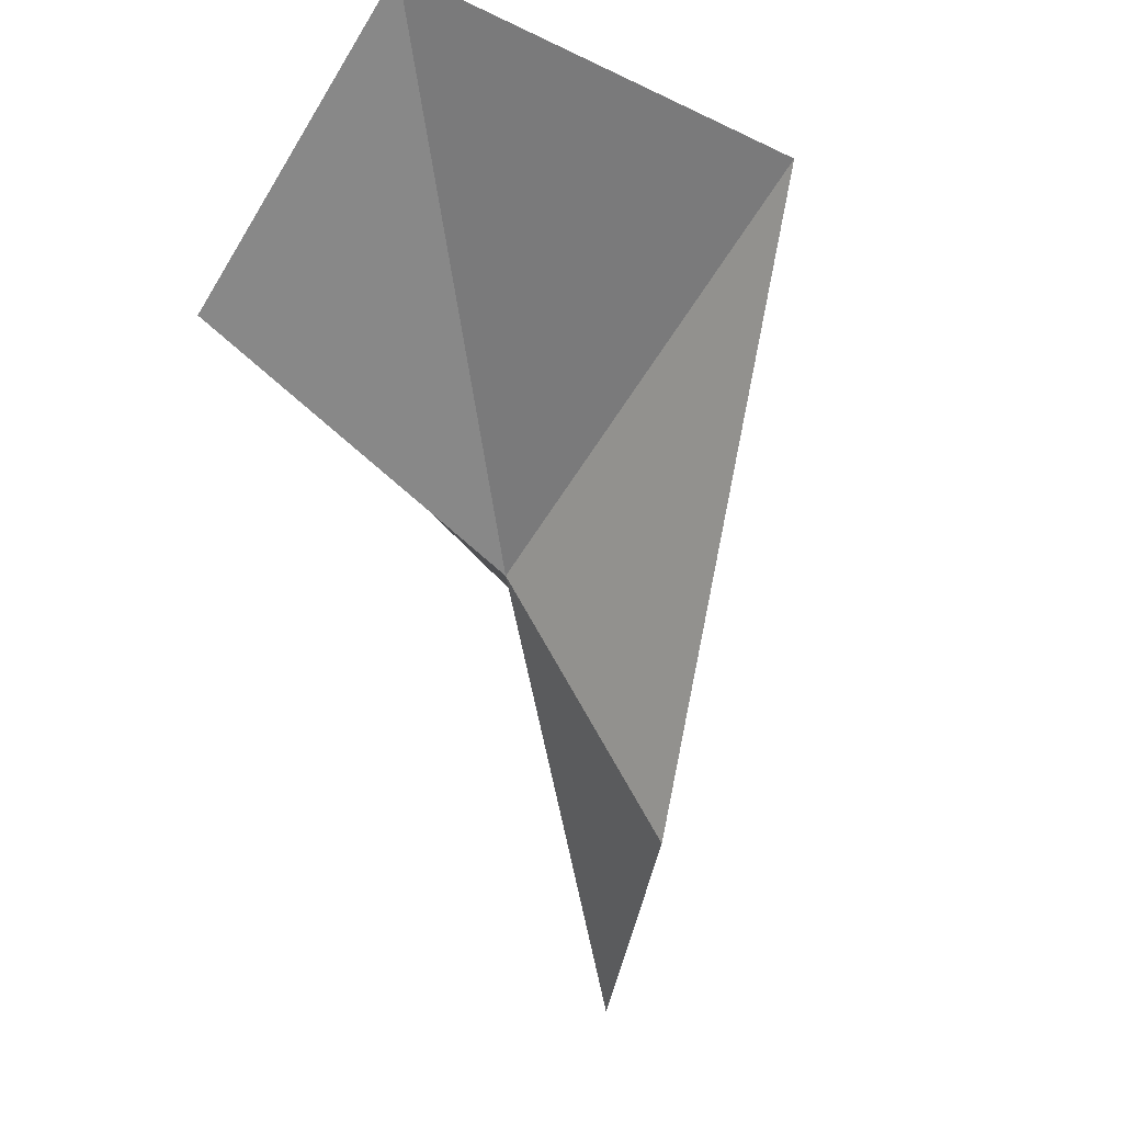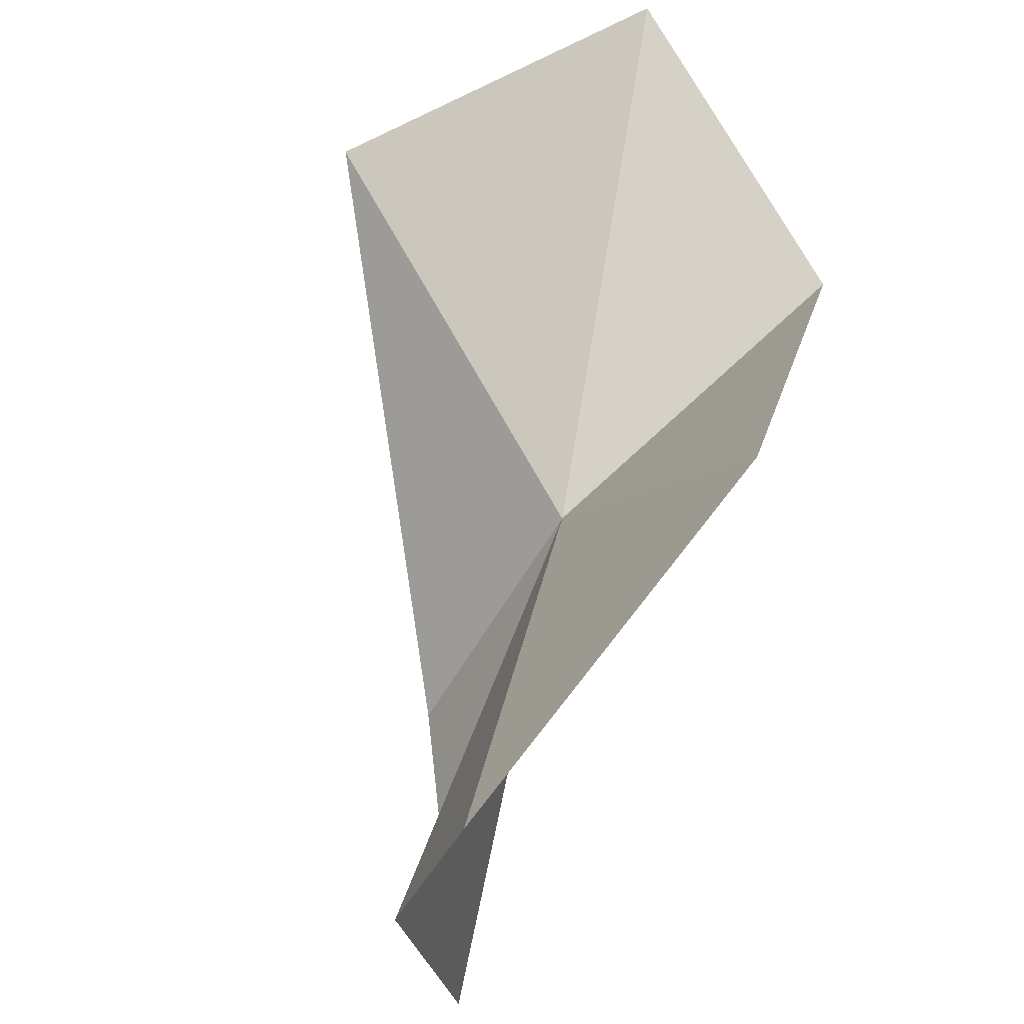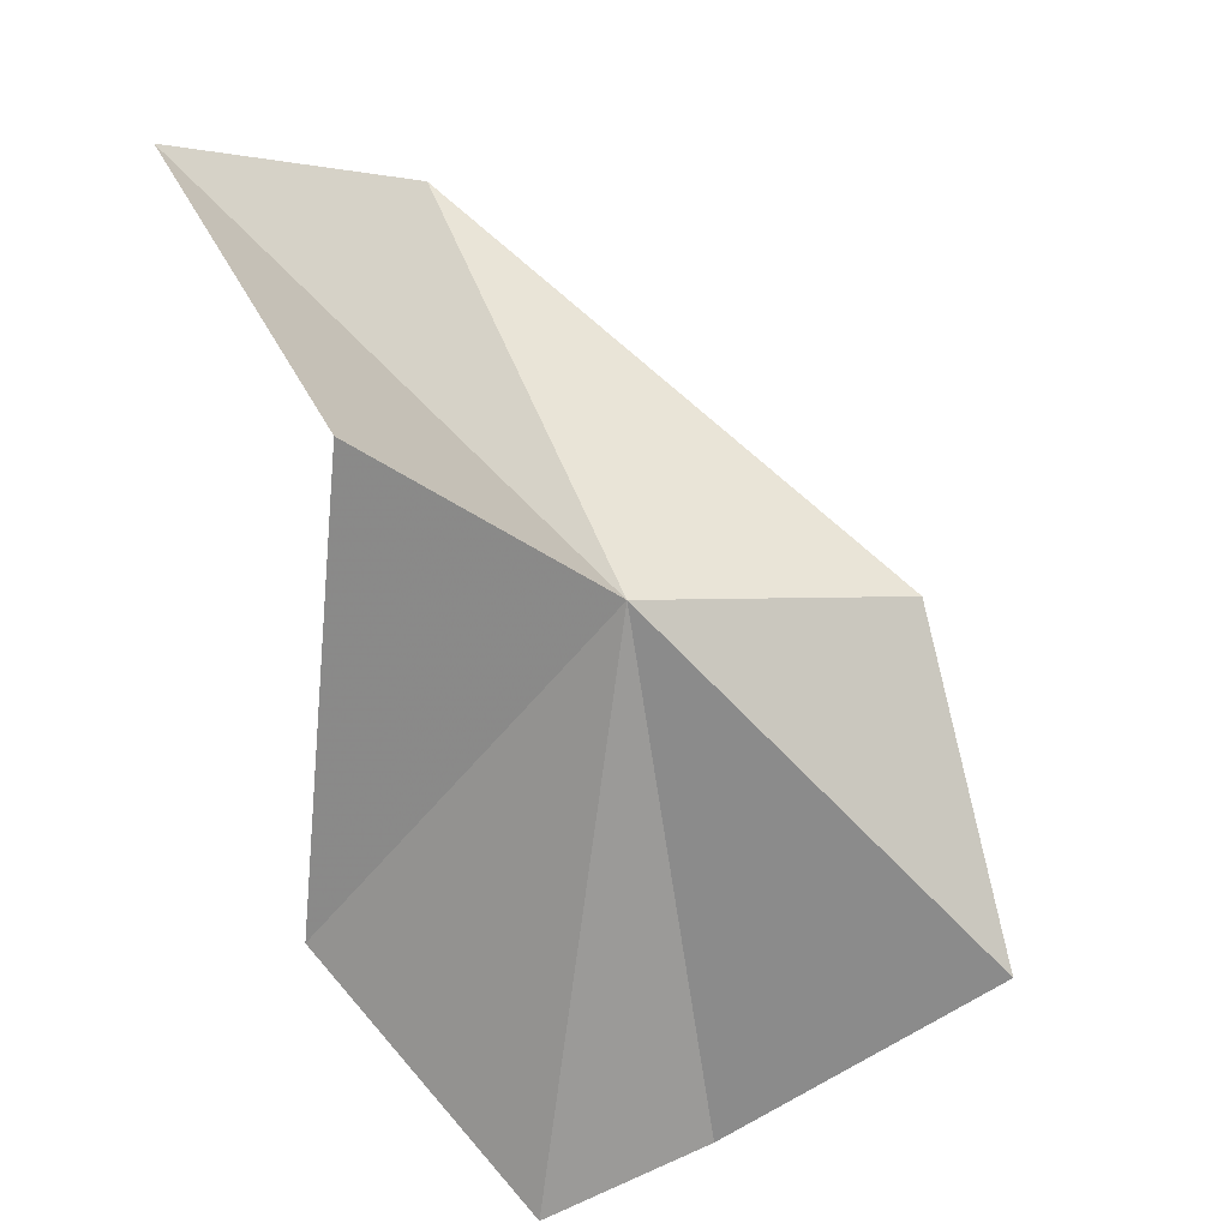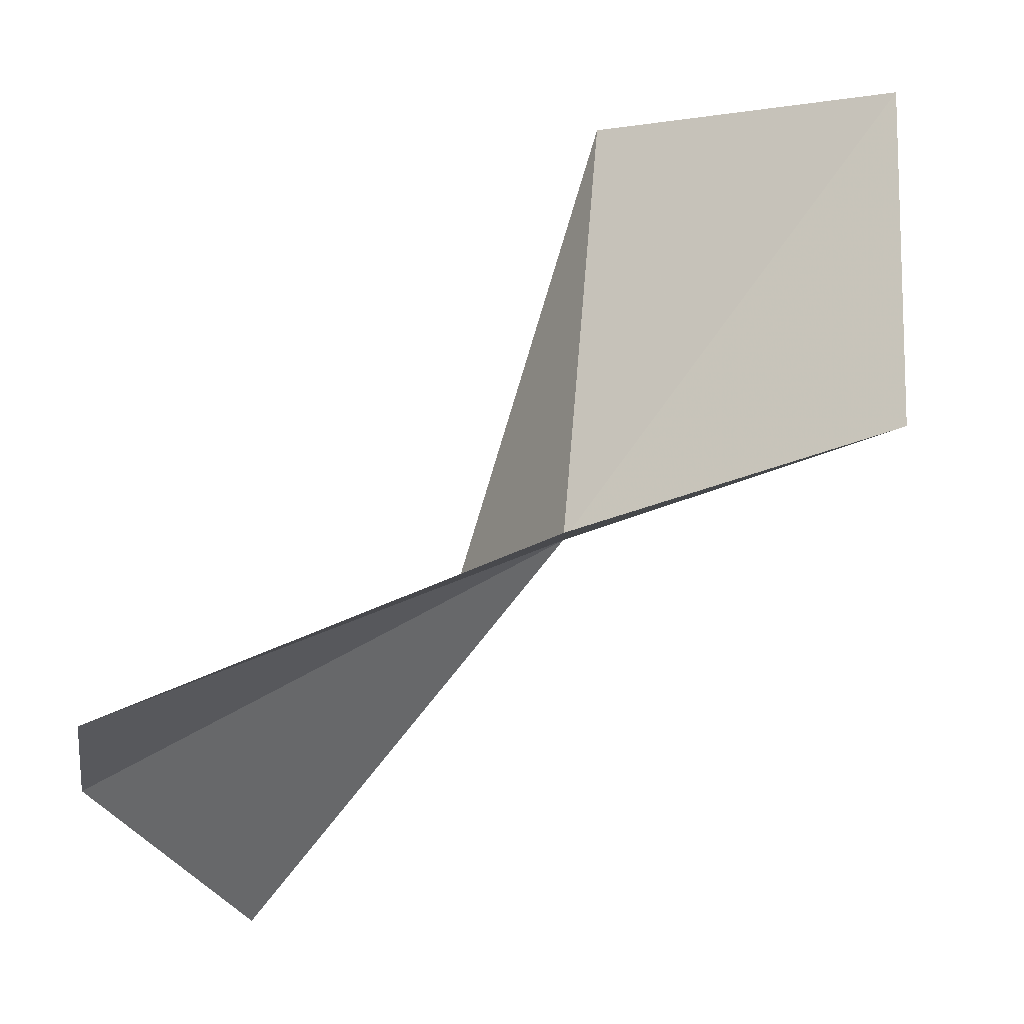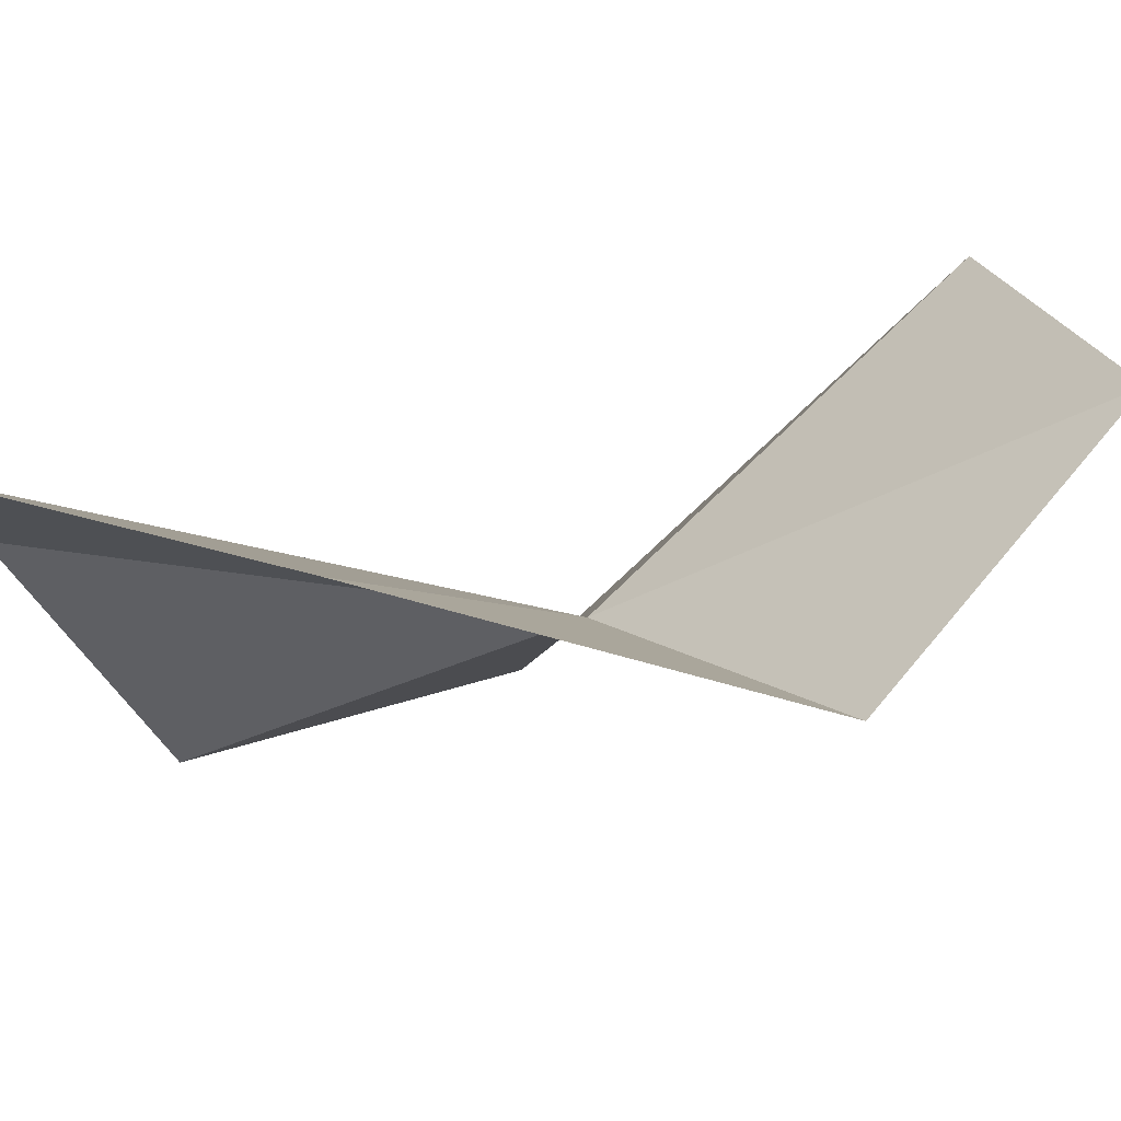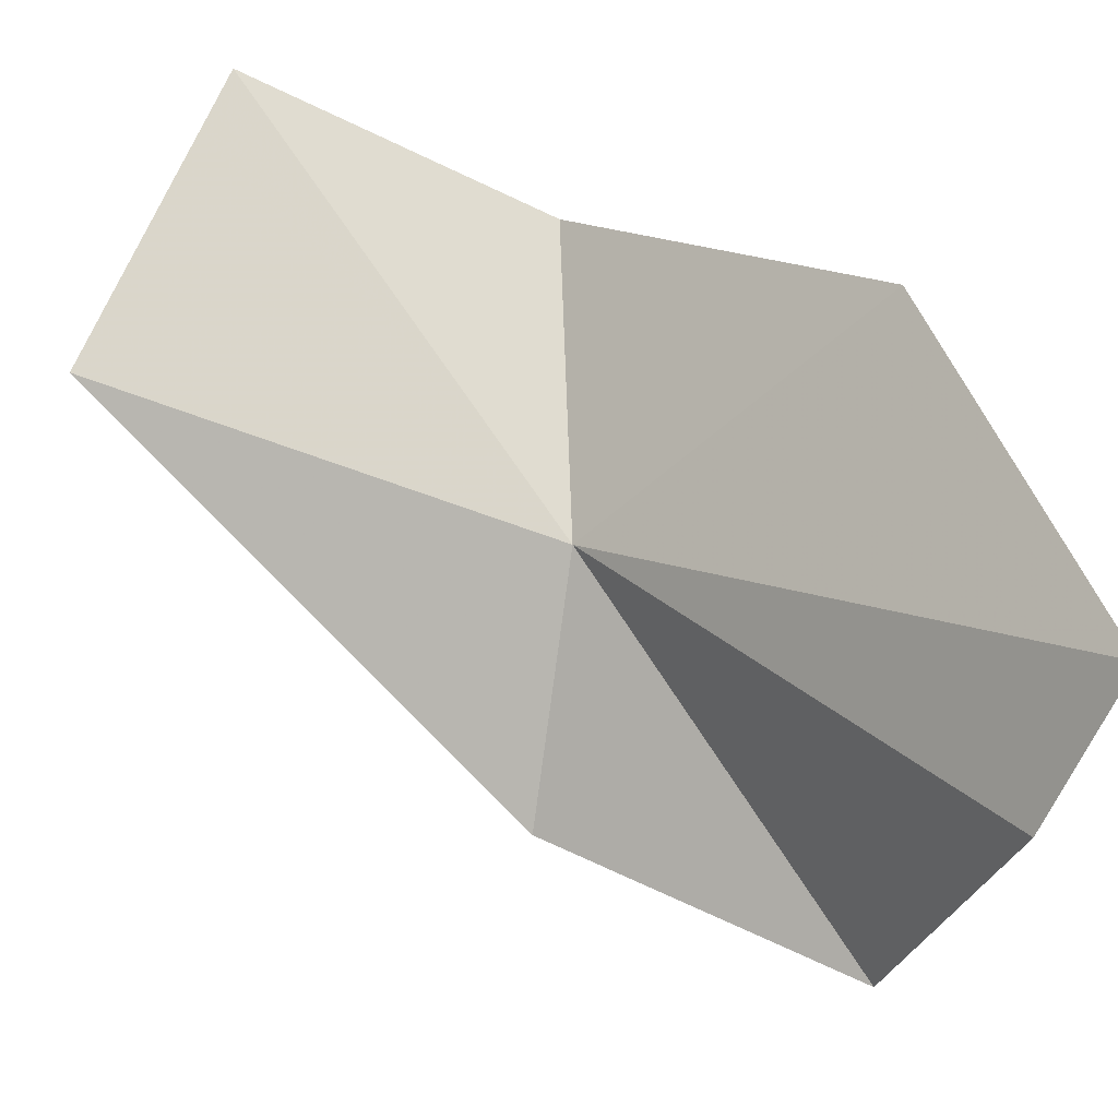
<metadata>
{"format":"obj","ext":"obj","renderer":"f3d","projection":"perspective","resolution":1024,"background":"white","views":[{"elev":-27.1,"azim":143.0,"up":"+Z"},{"elev":41.3,"azim":-35.8,"up":"+Z"},{"elev":-28.1,"azim":104.0,"up":"+Y"},{"elev":42.9,"azim":-0.1,"up":"+Z"},{"elev":48.9,"azim":46.1,"up":"+Z"},{"elev":38.2,"azim":-93.1,"up":"+Z"}]}
</metadata>
<code>
v -8.974 33.61 134.8
v -12.81 30.44 131.4
v -10.68 34.17 131.9
v -14.04 28.45 137.1
v -9.073 30.07 138.3
v -14.34 29.32 135.1
v -8.464 39.15 137.1
v -4.957 33.54 136.7
v -4.872 37.36 138.9
f 1 3 2
f 1 4 5
f 1 2 6
f 1 7 3
f 1 6 4
f 1 5 8
f 1 9 7
f 1 8 9

</code>
